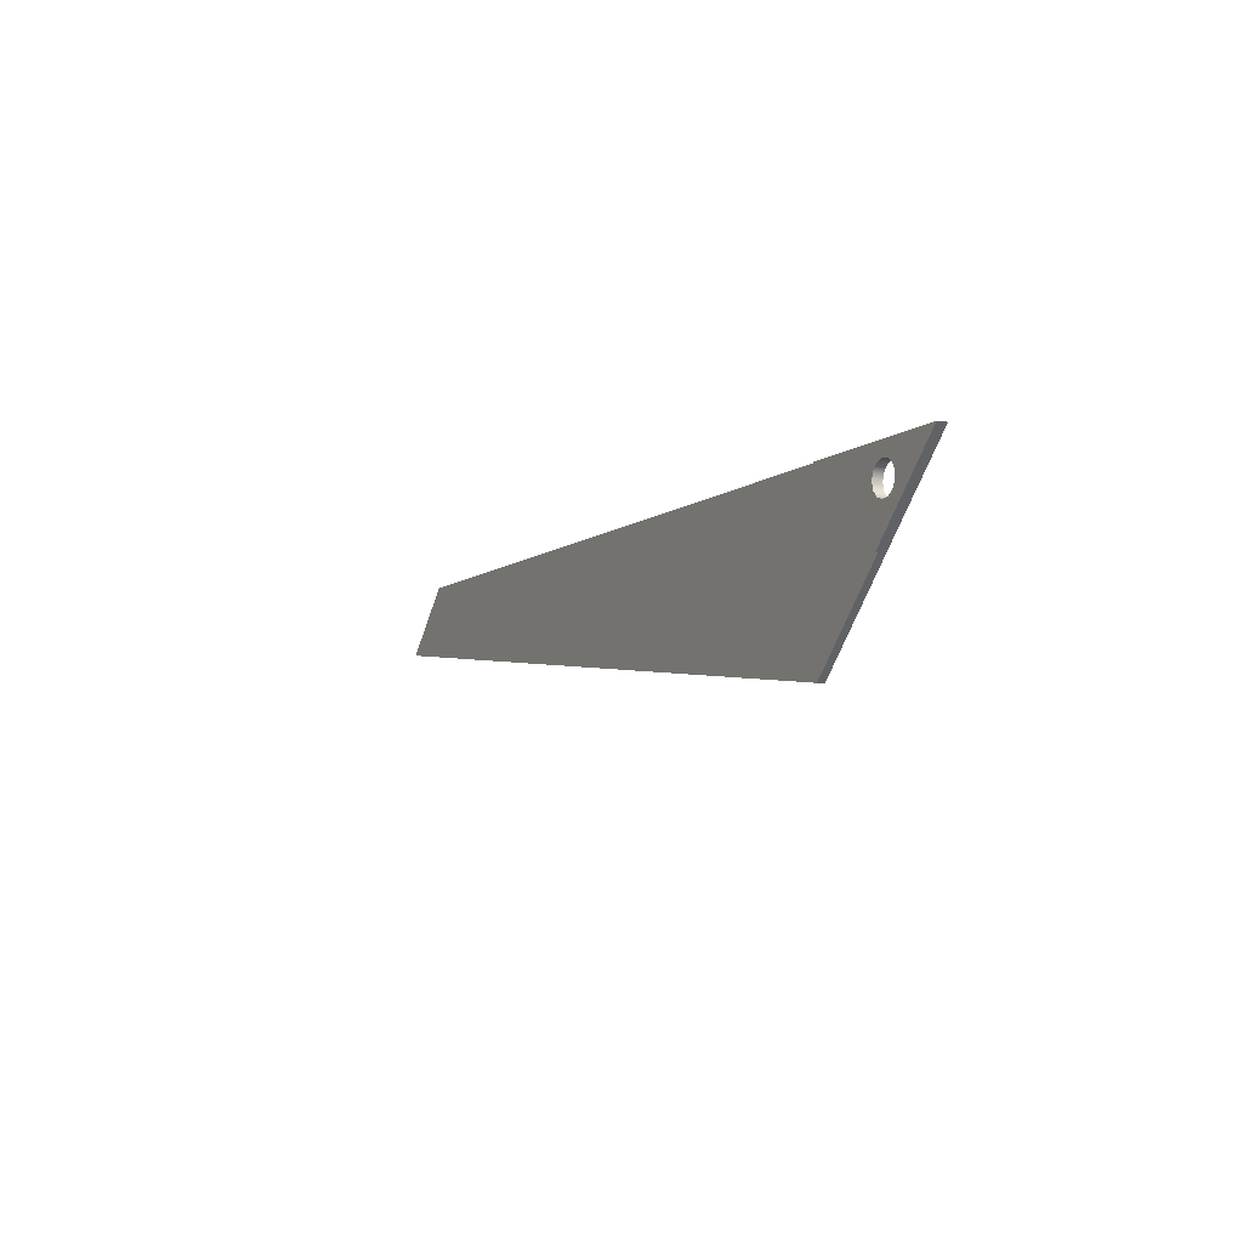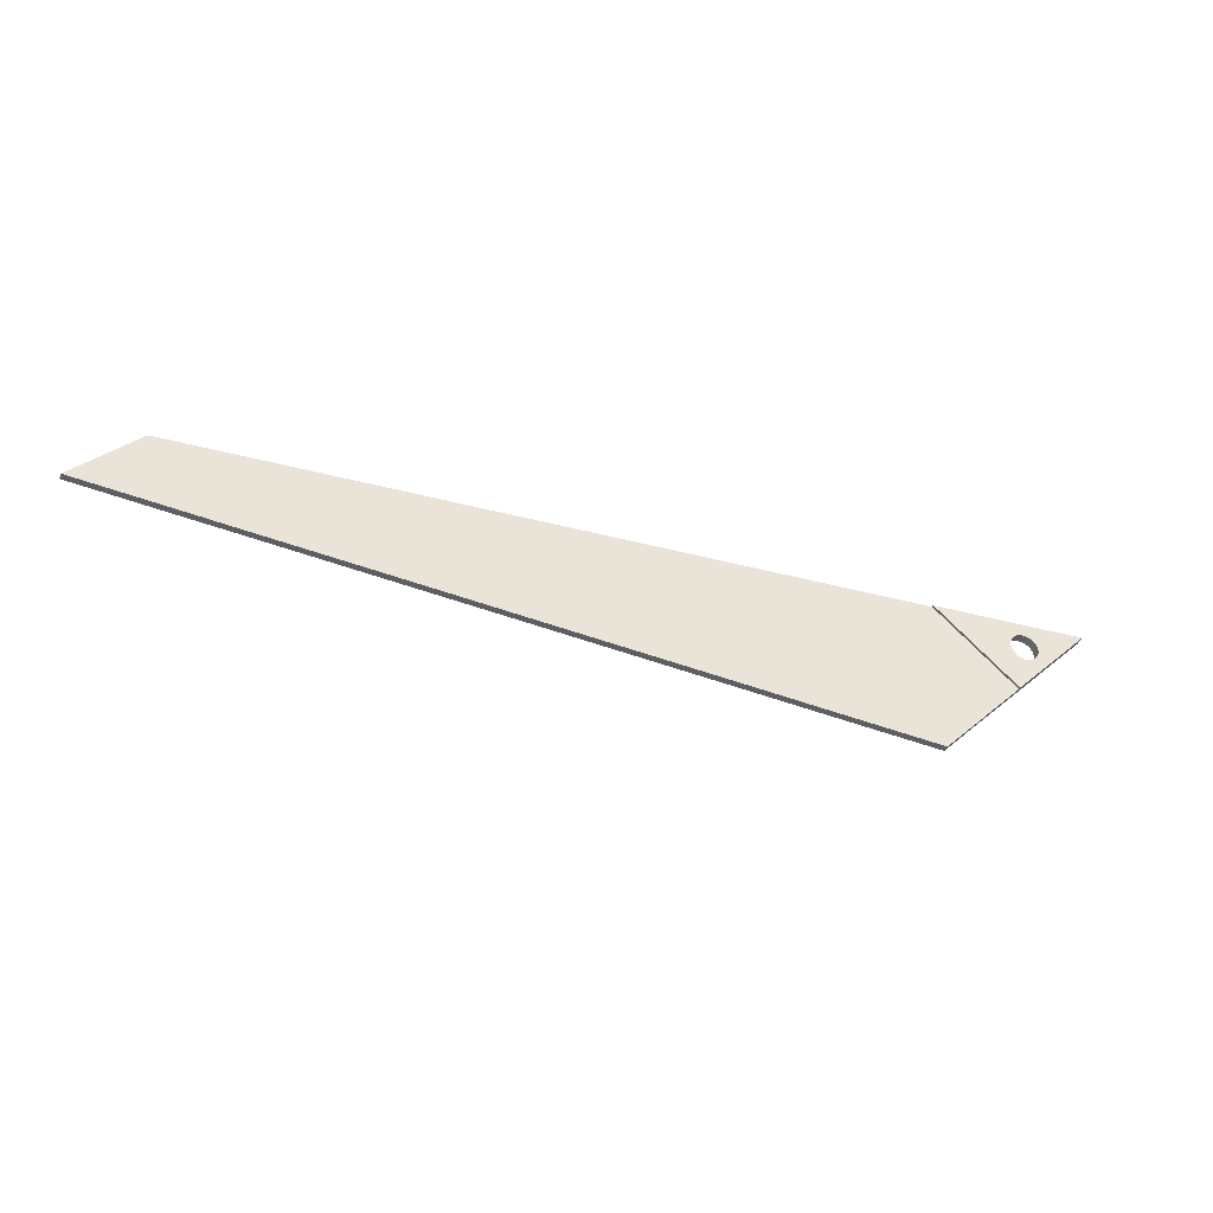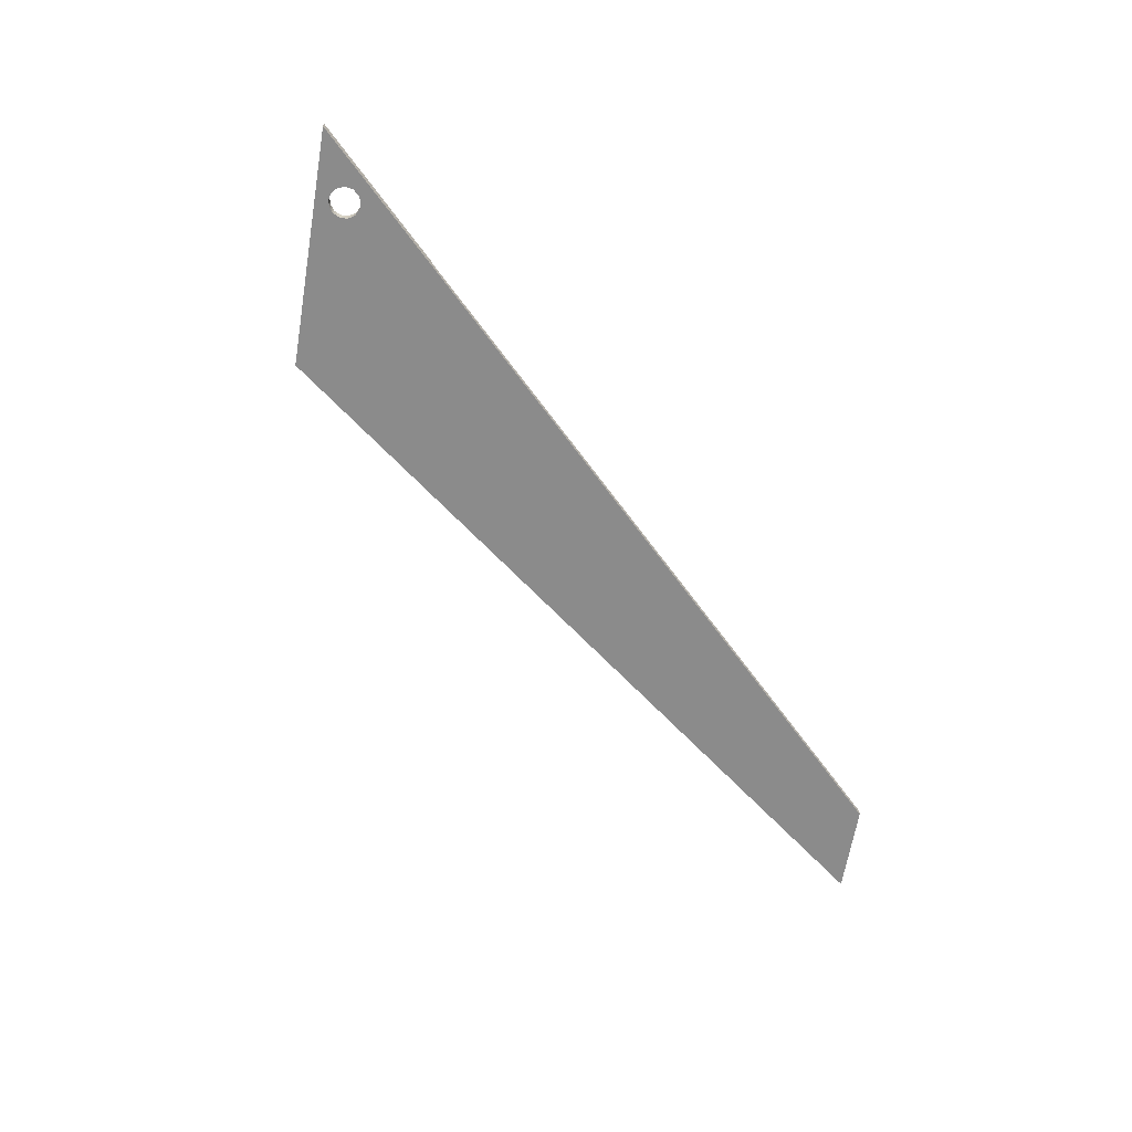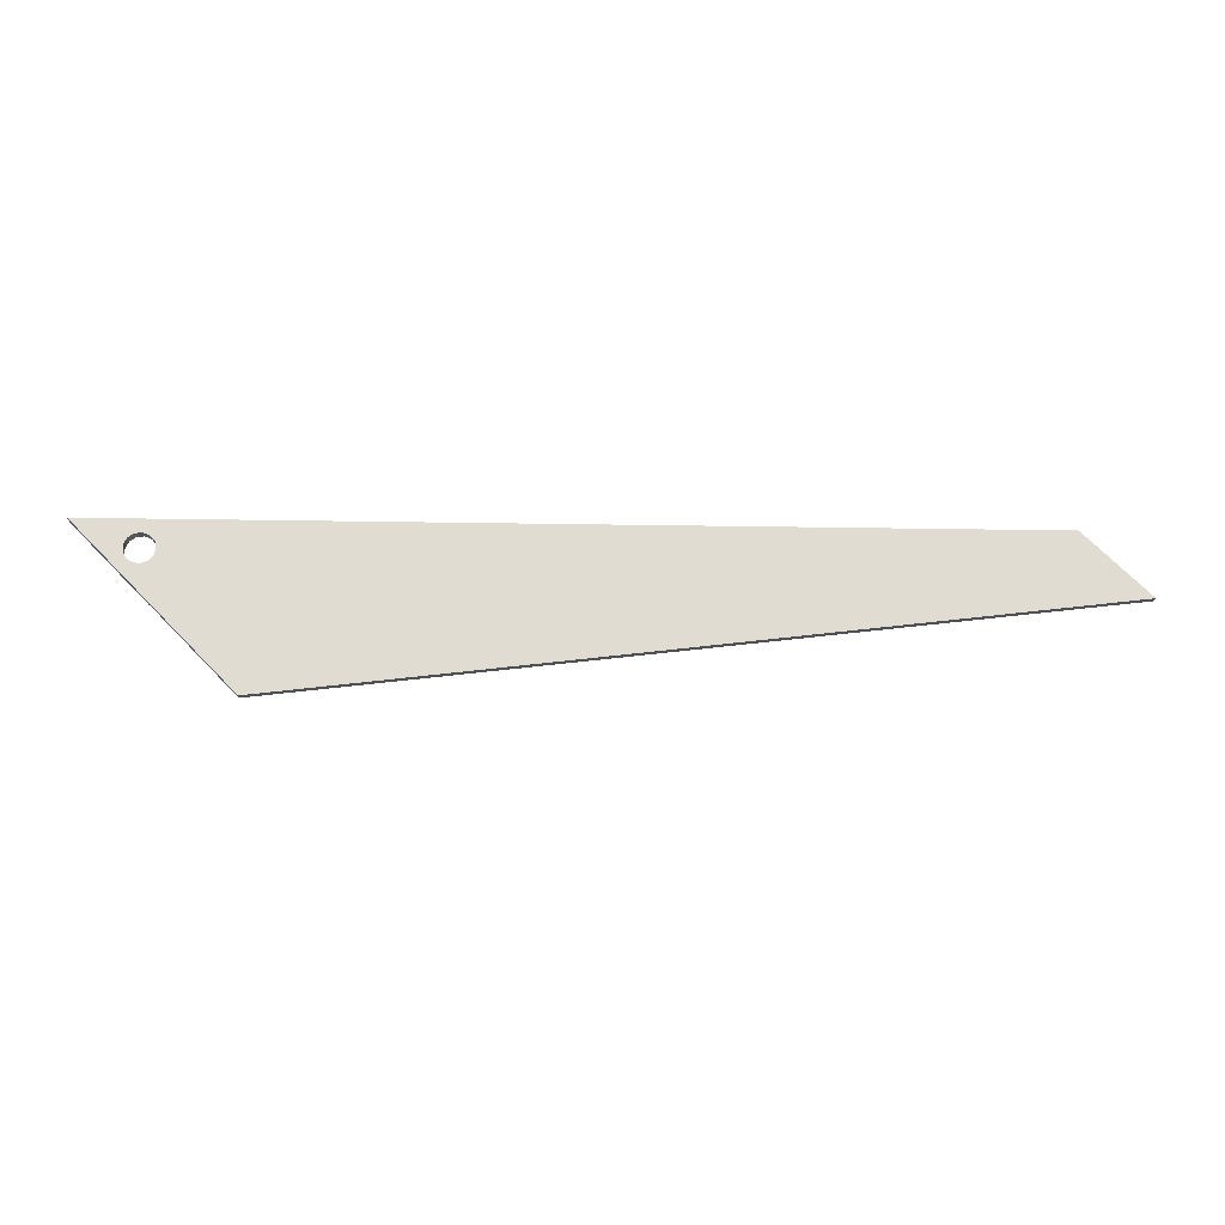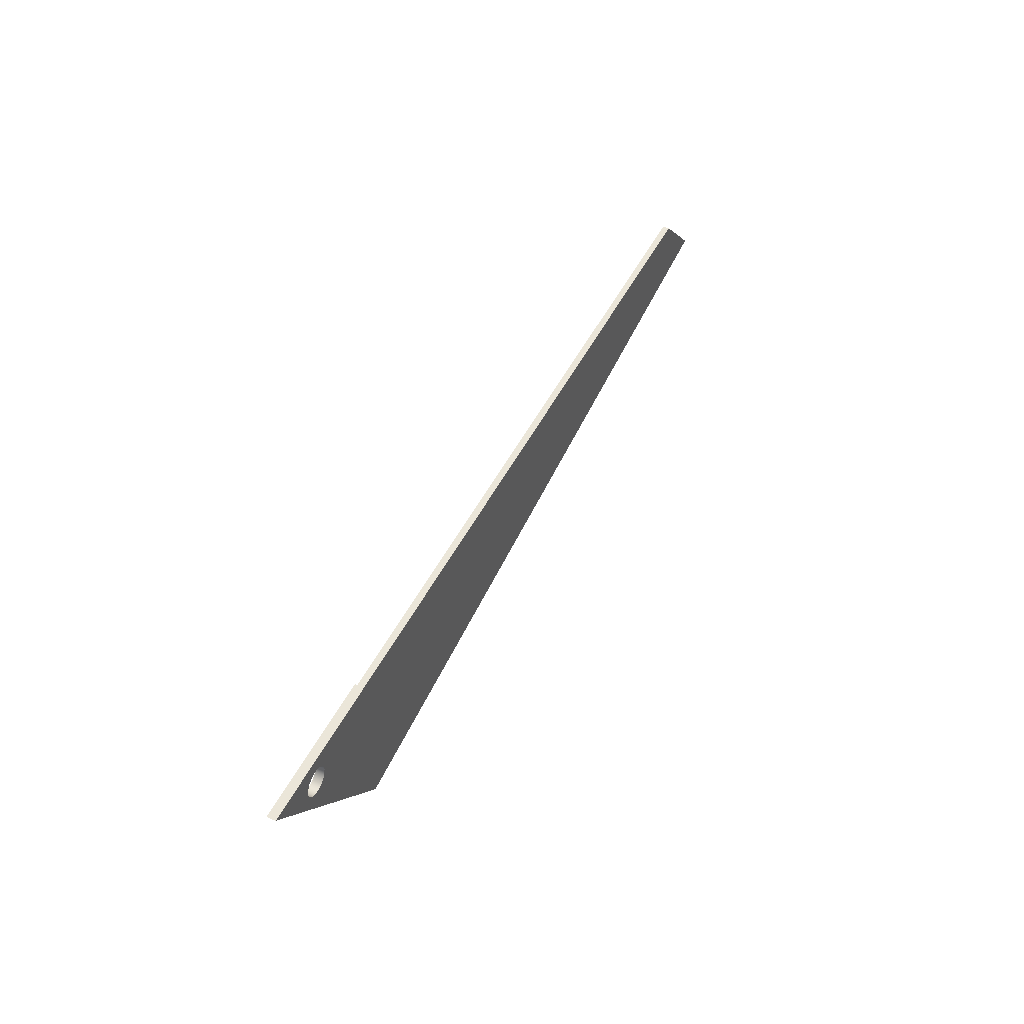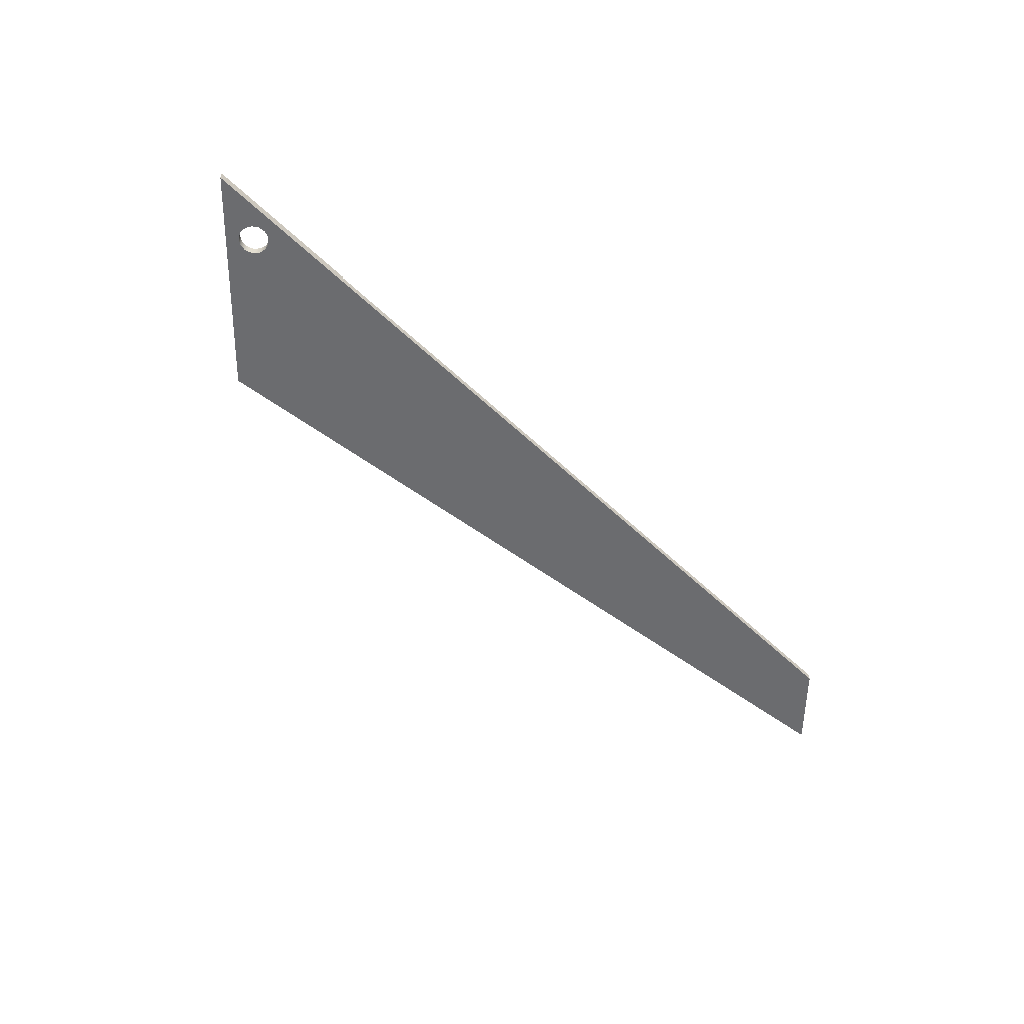
<metadata>
{"format":"obj","ext":"obj","renderer":"f3d","projection":"perspective","resolution":1024,"background":"white","views":[{"elev":-7.2,"azim":-116.7,"up":"+Z"},{"elev":-39.5,"azim":161.7,"up":"+Z"},{"elev":-63.9,"azim":-54.1,"up":"+Y"},{"elev":-20.4,"azim":-1.9,"up":"+Z"},{"elev":46.7,"azim":-64.8,"up":"+Z"},{"elev":-53.7,"azim":-45.5,"up":"+Y"}]}
</metadata>
<code>
v 0.8646 0 -0.3005
v 0.8463 0 -0.2266
v 0.7959 0 -0.1696
v 0.7247 0 -0.1426
v 0.6492 0 -0.1518
v 0.5865 0 -0.195
v 0.5511 0 -0.2624
v 0.5511 0 -0.3385
v 0.5865 0 -0.4059
v 0.6492 0 -0.4491
v 0.7247 0 -0.4583
v 0.7959 0 -0.4313
v 0.8463 0 -0.3744
v 0.8646 0.1 -0.3005
v 0.8463 0.1 -0.3744
v 0.7959 0.1 -0.4313
v 0.7247 0.1 -0.4583
v 0.6492 0.1 -0.4491
v 0.5865 0.1 -0.4059
v 0.5511 0.1 -0.3385
v 0.5511 0.1 -0.2624
v 0.5865 0.1 -0.195
v 0.6492 0.1 -0.1518
v 0.7247 0.1 -0.1426
v 0.7959 0.1 -0.1696
v 0.8463 0.1 -0.2266
v 0.8646 0 -0.3005
v 0.8646 0.1 -0.3005
v 1.697 0.075 -5.551e-17
v 0.8303 0.075 -0.8481
v 0.8303 0.1 -0.8481
v 1.697 0.1 -5.551e-17
v 0.8646 0.1 -0.3005
v 0.8463 0.1 -0.2266
v 0.7959 0.1 -0.1696
v 0.7247 0.1 -0.1426
v 0.6492 0.1 -0.1518
v 0.5865 0.1 -0.195
v 0.5511 0.1 -0.2624
v 0.5511 0.1 -0.3385
v 0.5865 0.1 -0.4059
v 0.6492 0.1 -0.4491
v 0.7247 0.1 -0.4583
v 0.7959 0.1 -0.4313
v 0.8463 0.1 -0.3744
v 0 0.1 0
v 1.697 0.1 -5.551e-17
v 0.8303 0.1 -0.8481
v 1.722 0 -1.759
v 0 0 0
v 0 0.1 0
v 0.8303 0.1 -0.8481
v 0.8303 0.075 -0.8481
v 1.722 0.075 -1.759
v 10.37 0 -0.6895
v 1.722 0 -1.759
v 1.722 0.075 -1.759
v 10.37 0.075 -0.6895
v 9.682 0 0
v 10.37 0 -0.6895
v 10.37 0.075 -0.6895
v 9.682 0.075 0
v 0 0 0
v 9.682 0 0
v 9.682 0.075 0
v 1.697 0.075 -5.551e-17
v 1.697 0.1 -5.551e-17
v 0 0.1 0
v 0.8303 0.075 -0.8481
v 1.697 0.075 -5.551e-17
v 9.682 0.075 0
v 10.37 0.075 -0.6895
v 1.722 0.075 -1.759
v 0.8646 0 -0.3005
v 0.8463 0 -0.3744
v 0.7959 0 -0.4313
v 0.7247 0 -0.4583
v 0.6492 0 -0.4491
v 0.5865 0 -0.4059
v 0.5511 0 -0.3385
v 0.5511 0 -0.2624
v 0.5865 0 -0.195
v 0.6492 0 -0.1518
v 0.7247 0 -0.1426
v 0.7959 0 -0.1696
v 0.8463 0 -0.2266
v 9.682 0 0
v 0 0 0
v 1.722 0 -1.759
v 10.37 0 -0.6895
g c7f1f8a8-e31c-11ea-9239-54bf646e7e1f
f 2 26 1
f 1 26 28
f 27 14 13
f 13 14 15
f 13 15 12
f 12 15 16
f 12 16 11
f 11 16 17
f 11 17 10
f 10 17 18
f 10 18 9
f 9 18 19
f 9 19 8
f 8 19 20
f 8 20 7
f 7 20 21
f 7 21 6
f 6 21 22
f 6 22 5
f 5 22 23
f 5 23 4
f 4 23 24
f 4 24 3
f 3 24 25
f 3 25 2
f 2 25 26
g c7b75d1c-e31c-11ea-adc9-54bf646e7e1f
f 29 30 32
f 32 30 31
g c7b7ab3e-e31c-11ea-aefa-54bf646e7e1f
f 45 33 47
f 47 33 34
f 47 34 35
f 35 36 47
f 47 36 46
f 46 36 37
f 46 37 38
f 38 39 46
f 46 39 40
f 46 40 41
f 46 41 48
f 48 41 42
f 48 42 43
f 43 44 48
f 48 44 45
f 48 45 47
g c77a02b0-e31c-11ea-8206-54bf646e7e1f
f 54 49 53
f 53 49 50
f 53 50 51
f 51 52 53
g c77a29c6-e31c-11ea-b6ac-54bf646e7e1f
f 55 56 58
f 58 56 57
g c77a50ca-e31c-11ea-ba9e-54bf646e7e1f
f 59 60 62
f 62 60 61
g c77a9f5c-e31c-11ea-a680-54bf646e7e1f
f 68 63 66
f 66 63 64
f 66 64 65
f 66 67 68
g c77ac60a-e31c-11ea-b8a4-54bf646e7e1f
f 73 69 72
f 72 69 70
f 72 70 71
g c77b1424-e31c-11ea-b9f2-54bf646e7e1f
f 86 74 87
f 87 74 75
f 87 75 90
f 90 75 76
f 90 76 77
f 90 77 89
f 89 77 78
f 89 78 79
f 89 79 88
f 88 79 80
f 88 80 81
f 81 82 88
f 88 82 83
f 88 83 84
f 88 84 87
f 87 84 85
f 87 85 86

</code>
